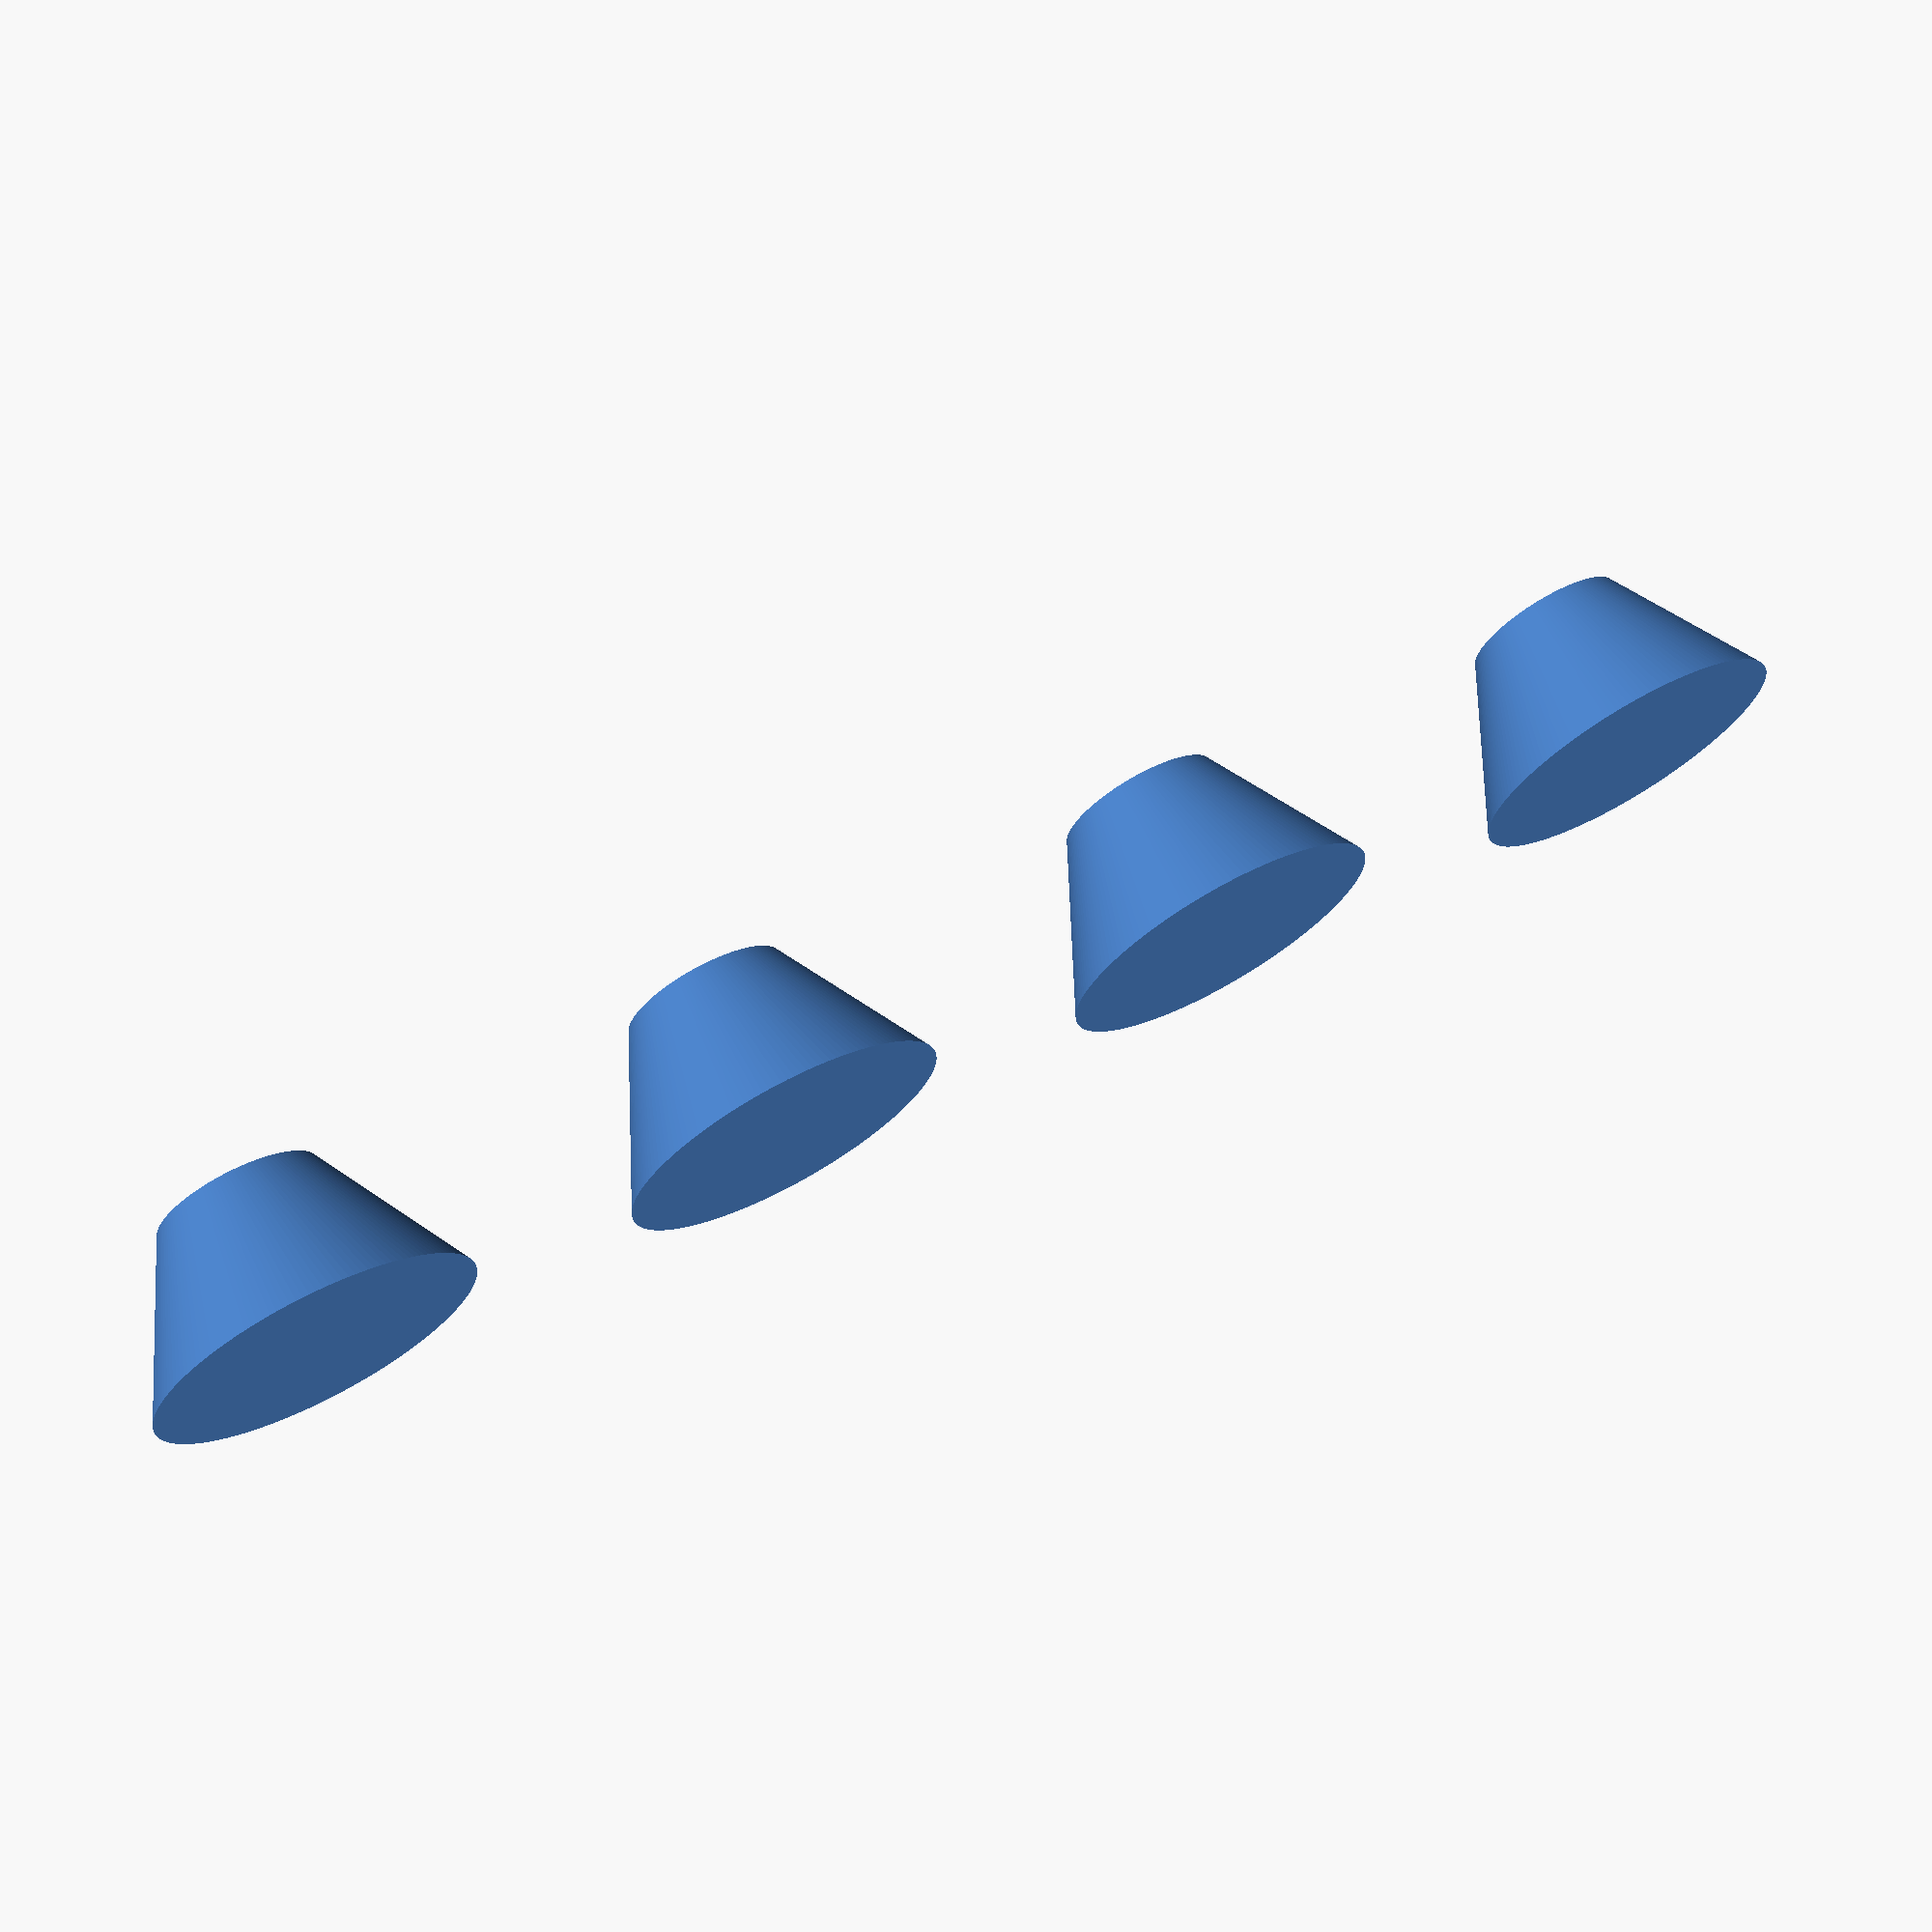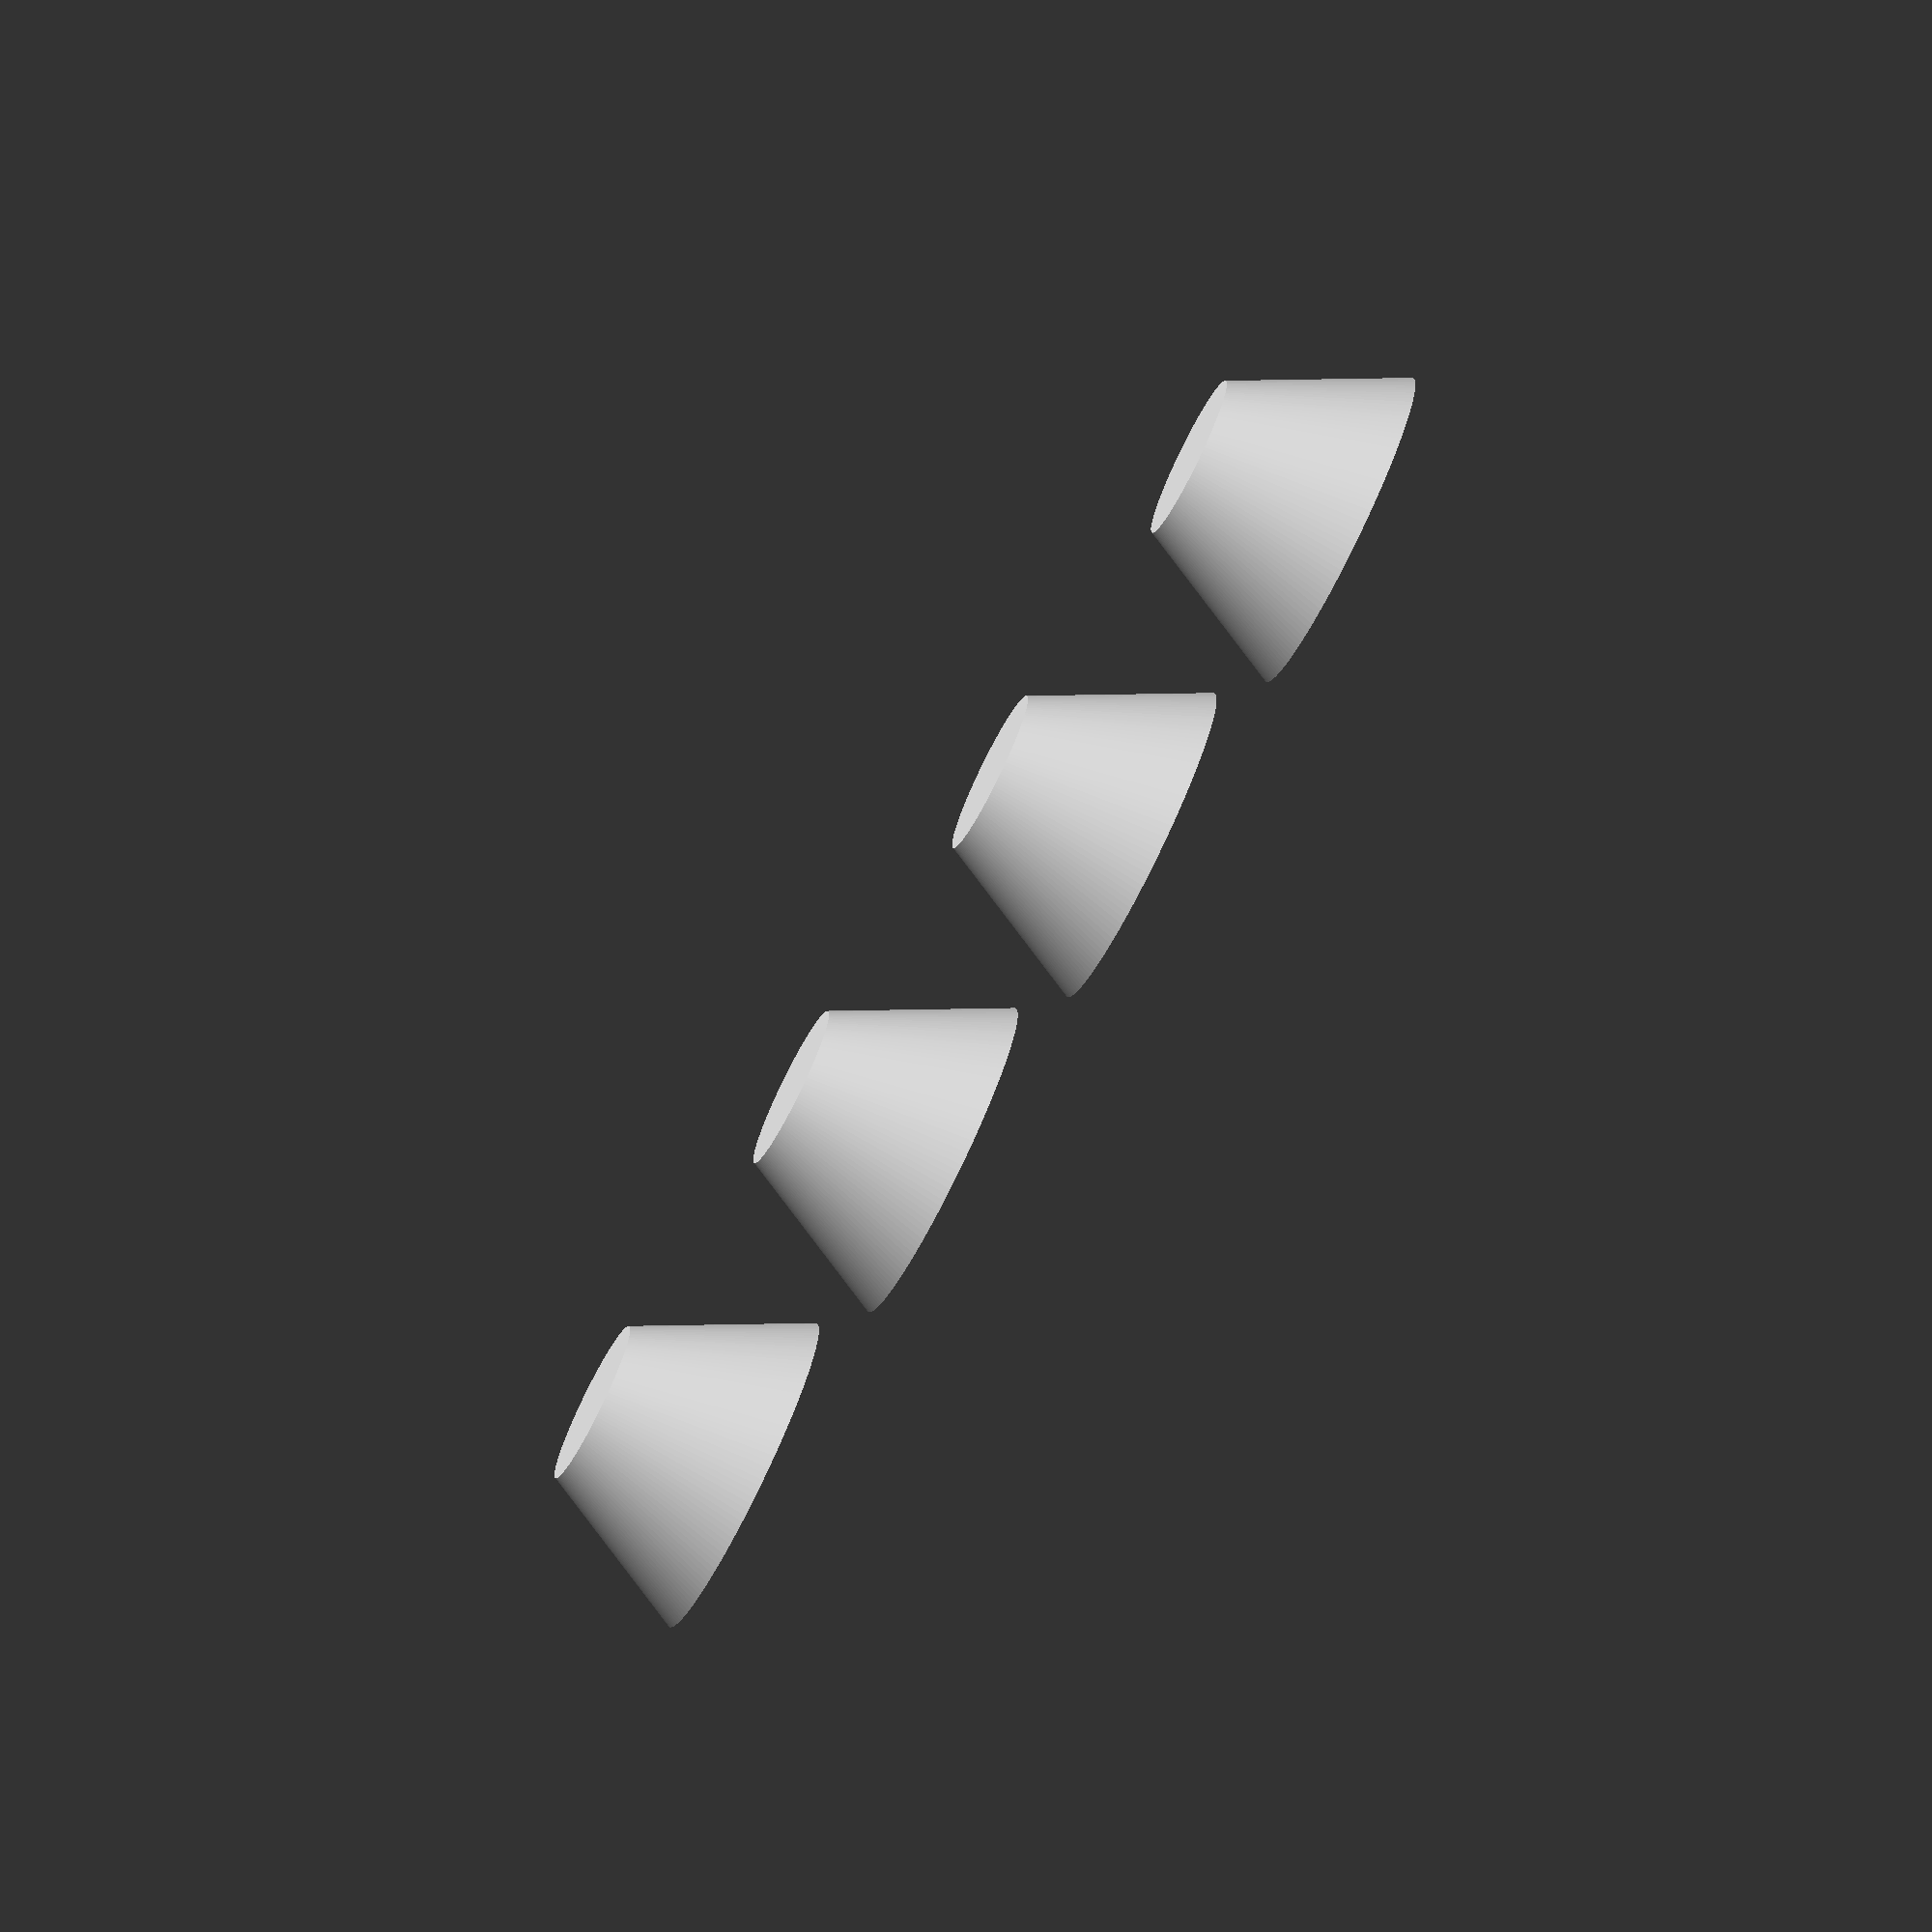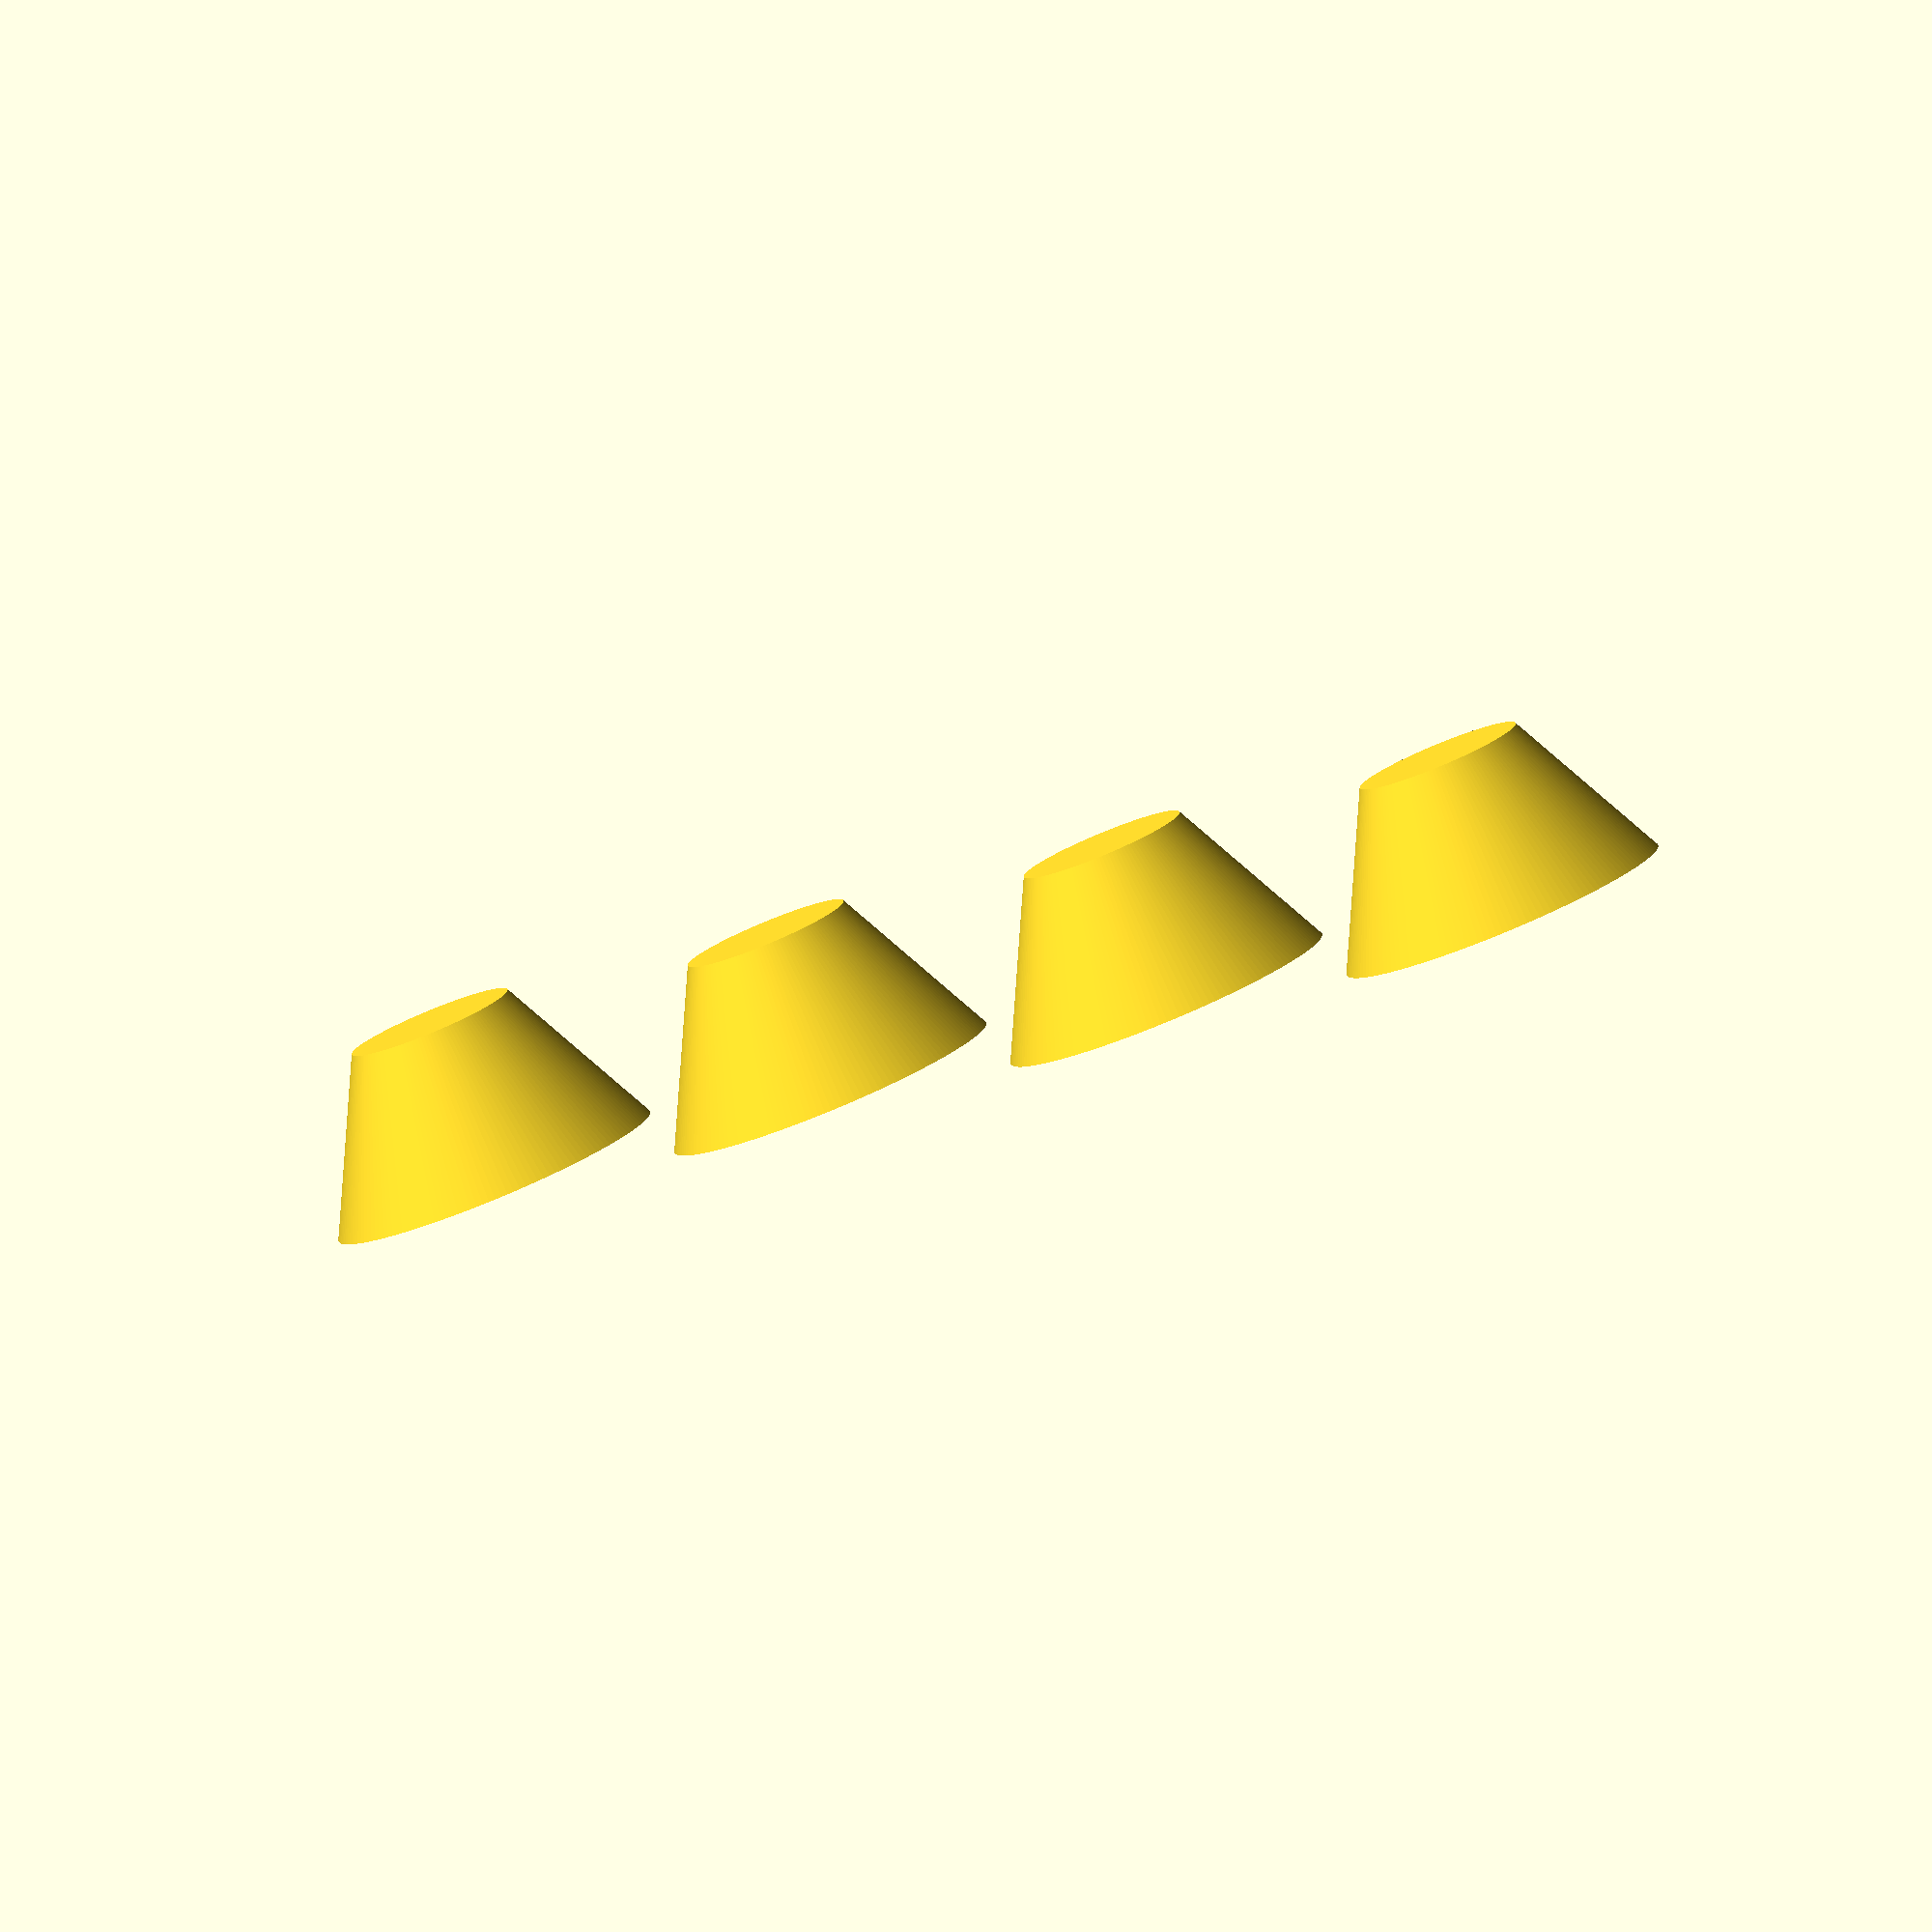
<openscad>
// Model for two Soap (Ikea like, RINNIG black series) dispenser and two Sponges holder (one regular size and one small, special for scraping)
// Soap dispenser: x=70, y=70
// Soap and Sponge Holder main body: x=310, y=100, z=120

// The resolution variables:
$fa = 1;
$fs = 0.4;

// Small legs
for(i = [1:4]){
    translate([(i * 30), 0, 0])
        cylinder(h = 10, r1 = 10, r2 = 5);
}
</openscad>
<views>
elev=109.2 azim=168.8 roll=28.9 proj=p view=solid
elev=254.5 azim=209.1 roll=116.7 proj=o view=solid
elev=82.0 azim=224.1 roll=22.5 proj=o view=solid
</views>
